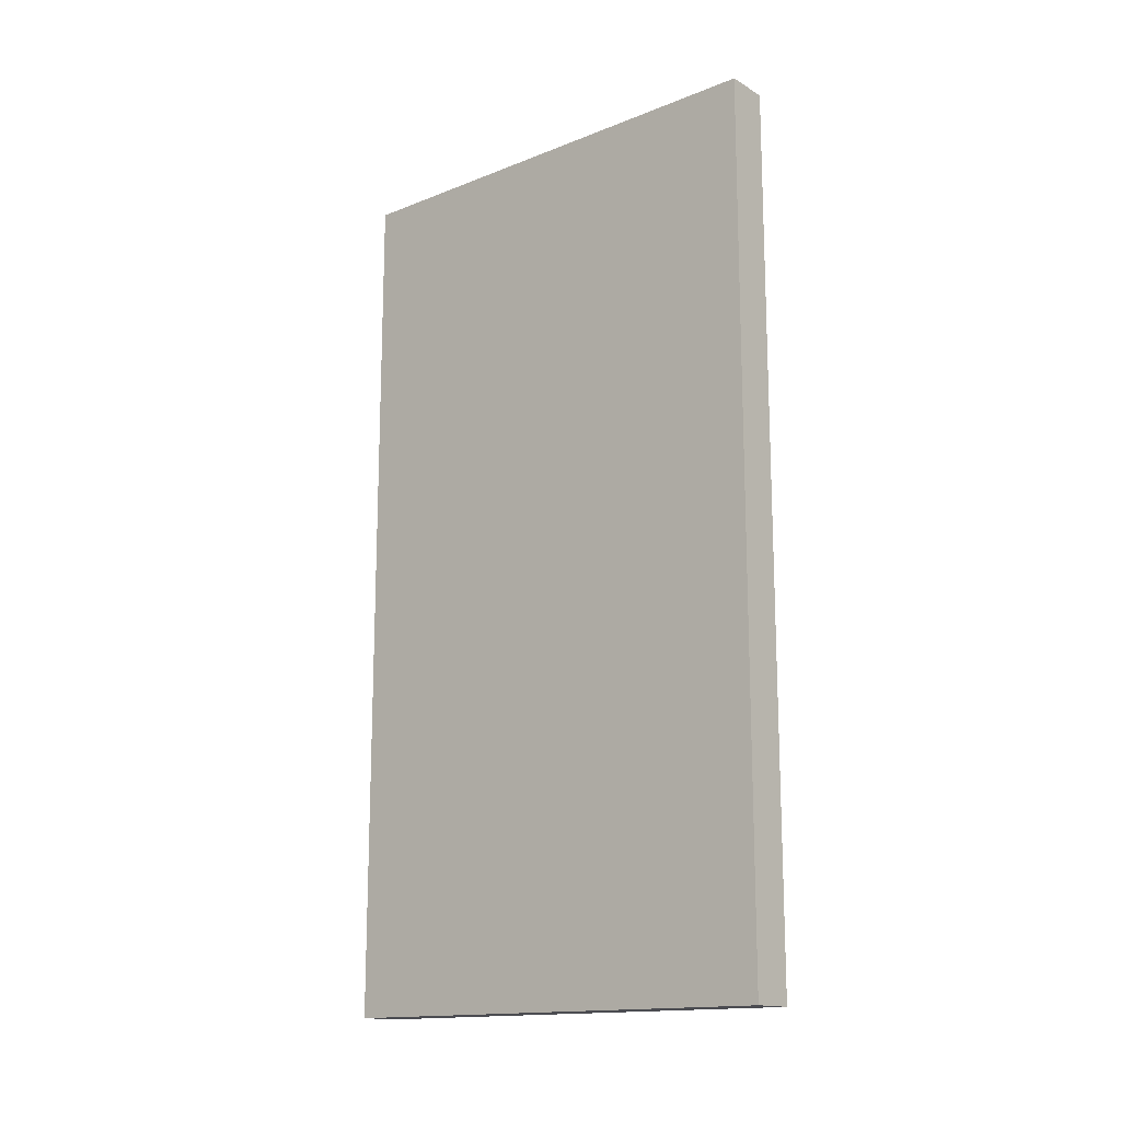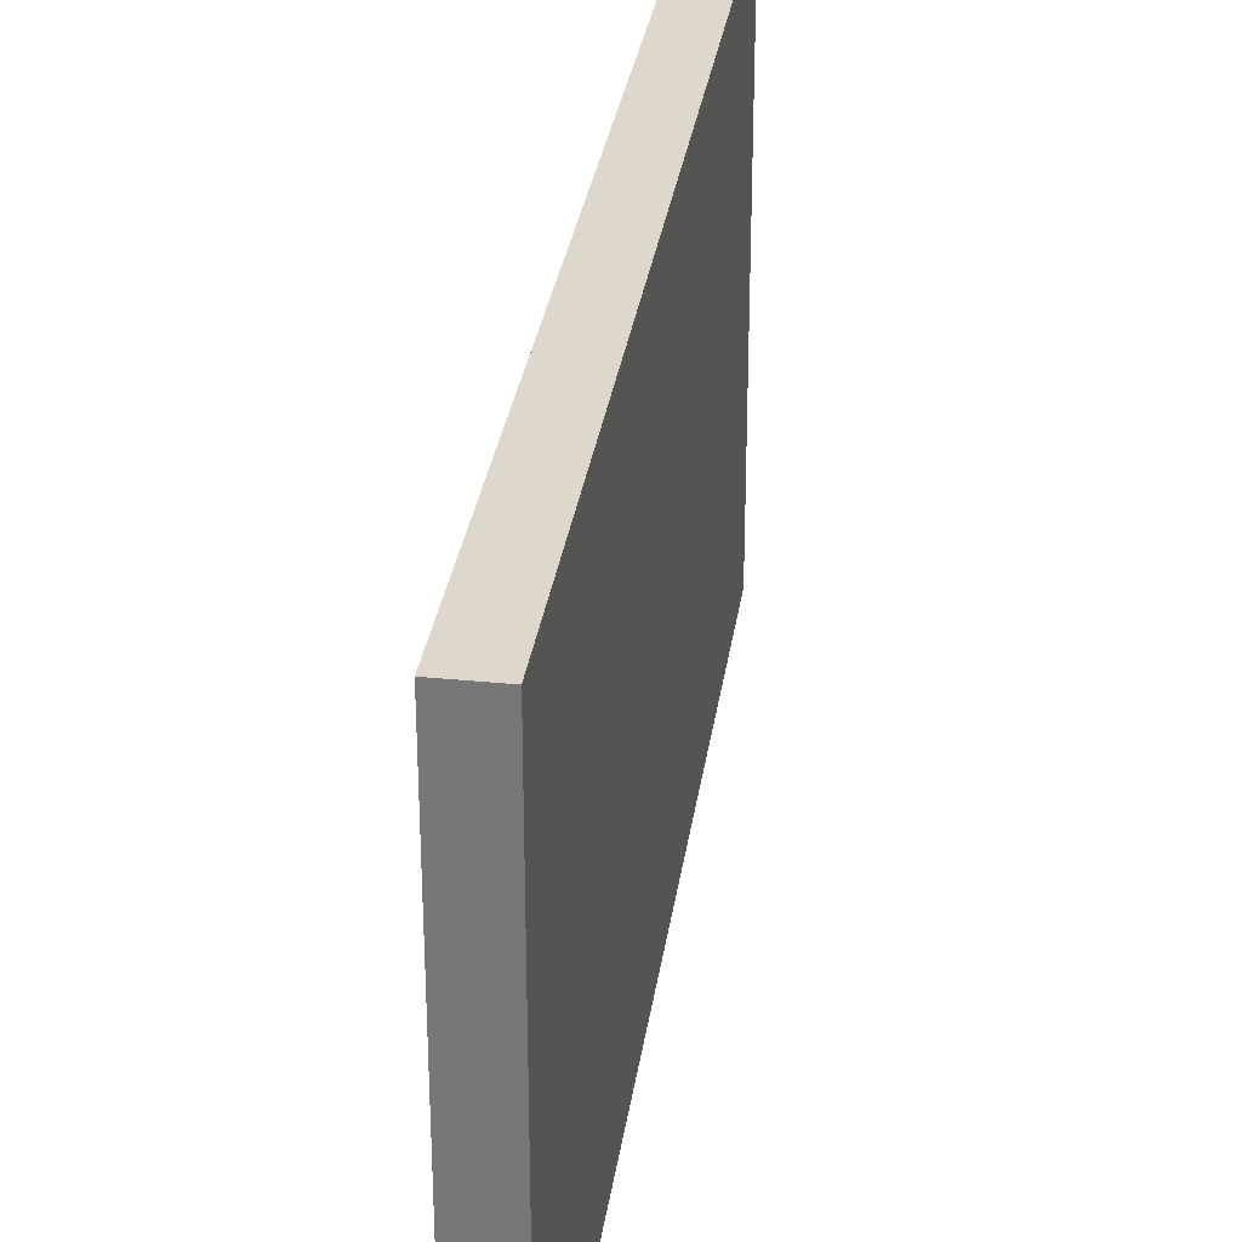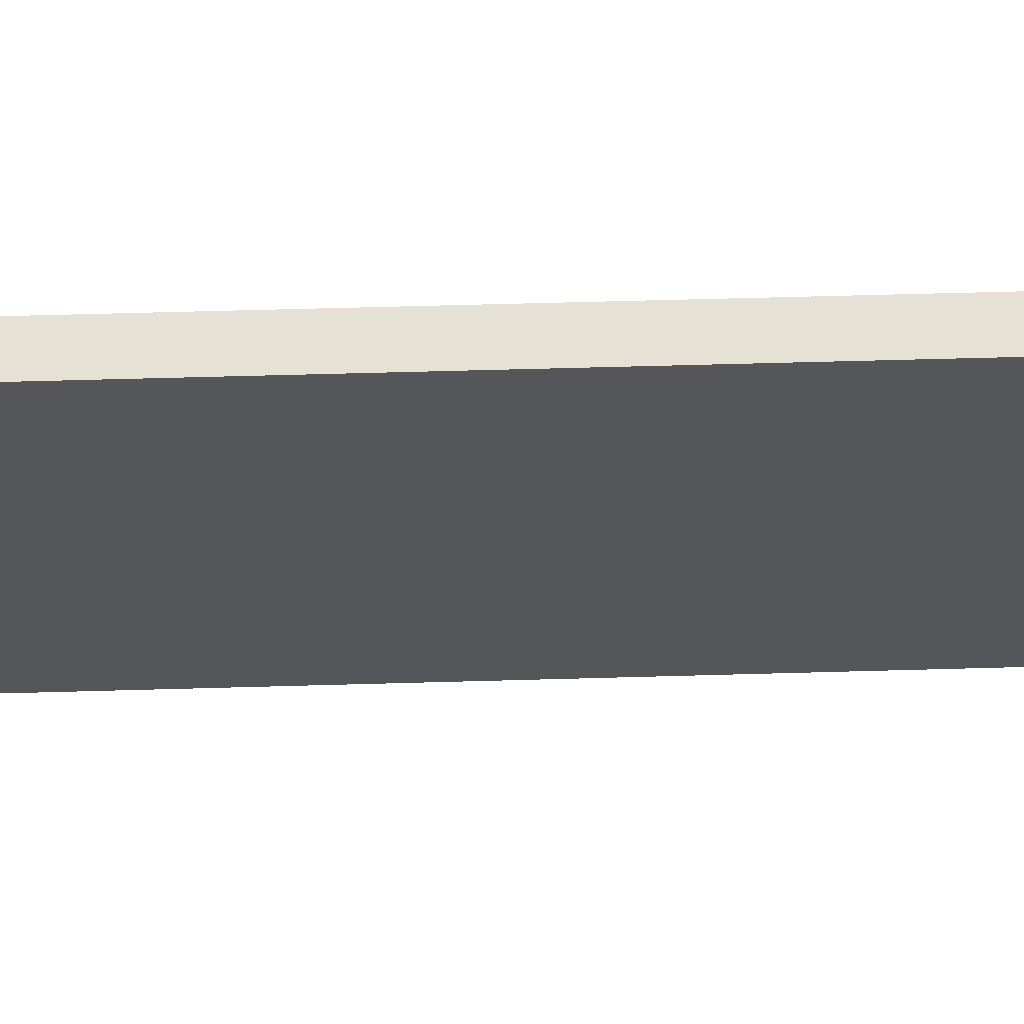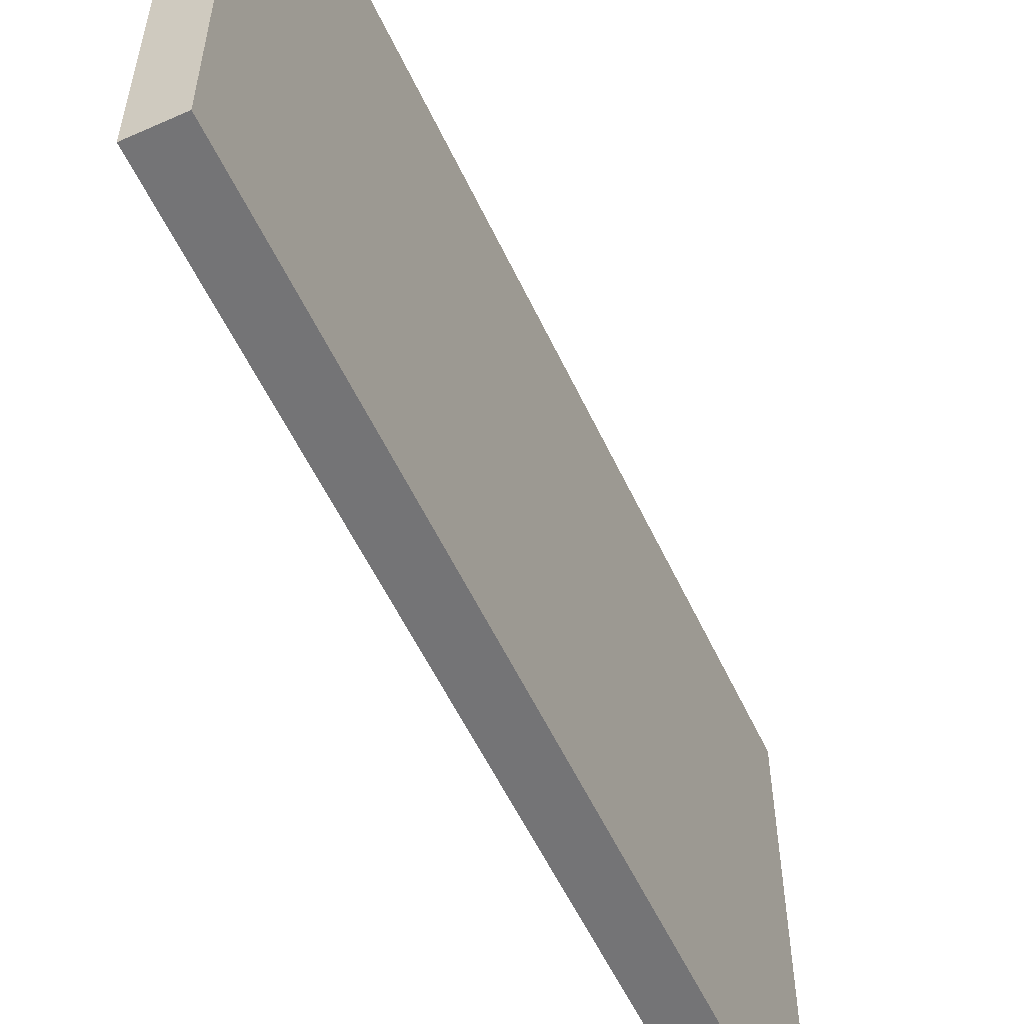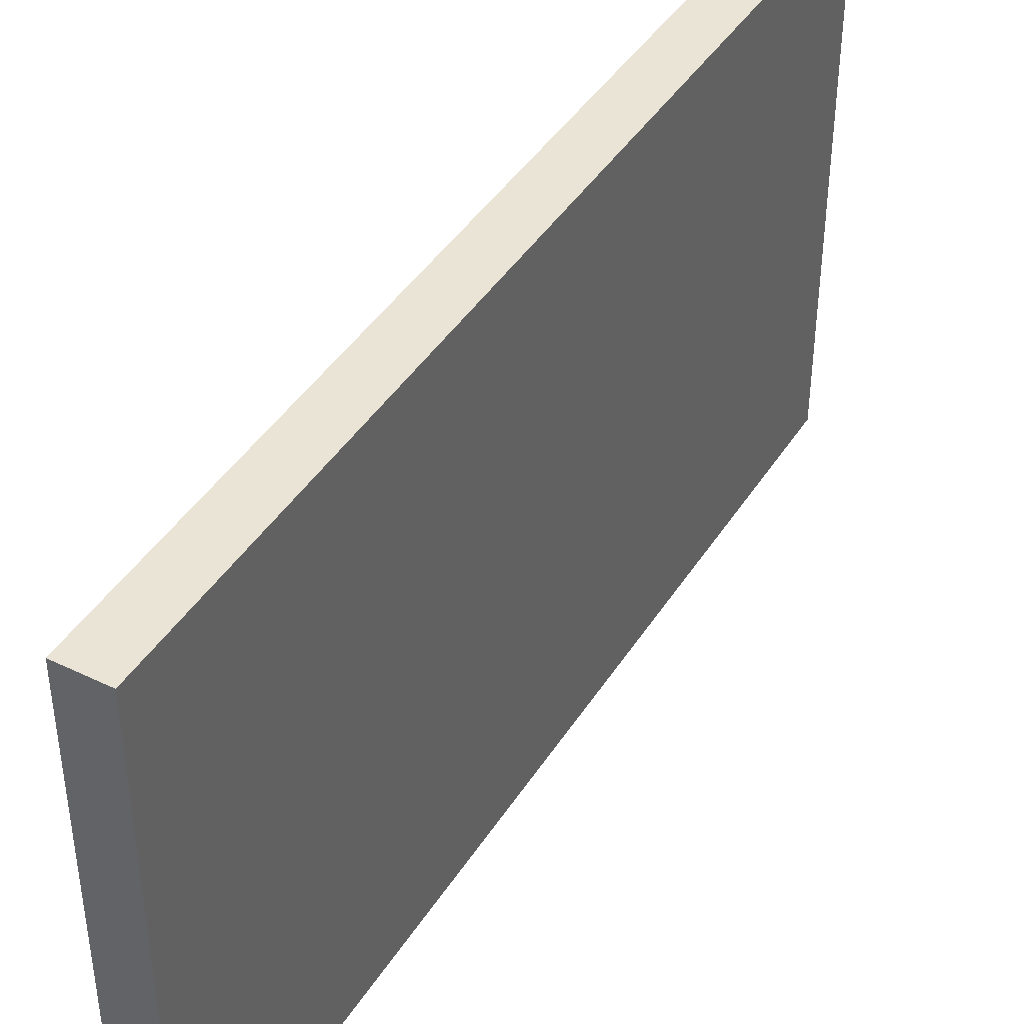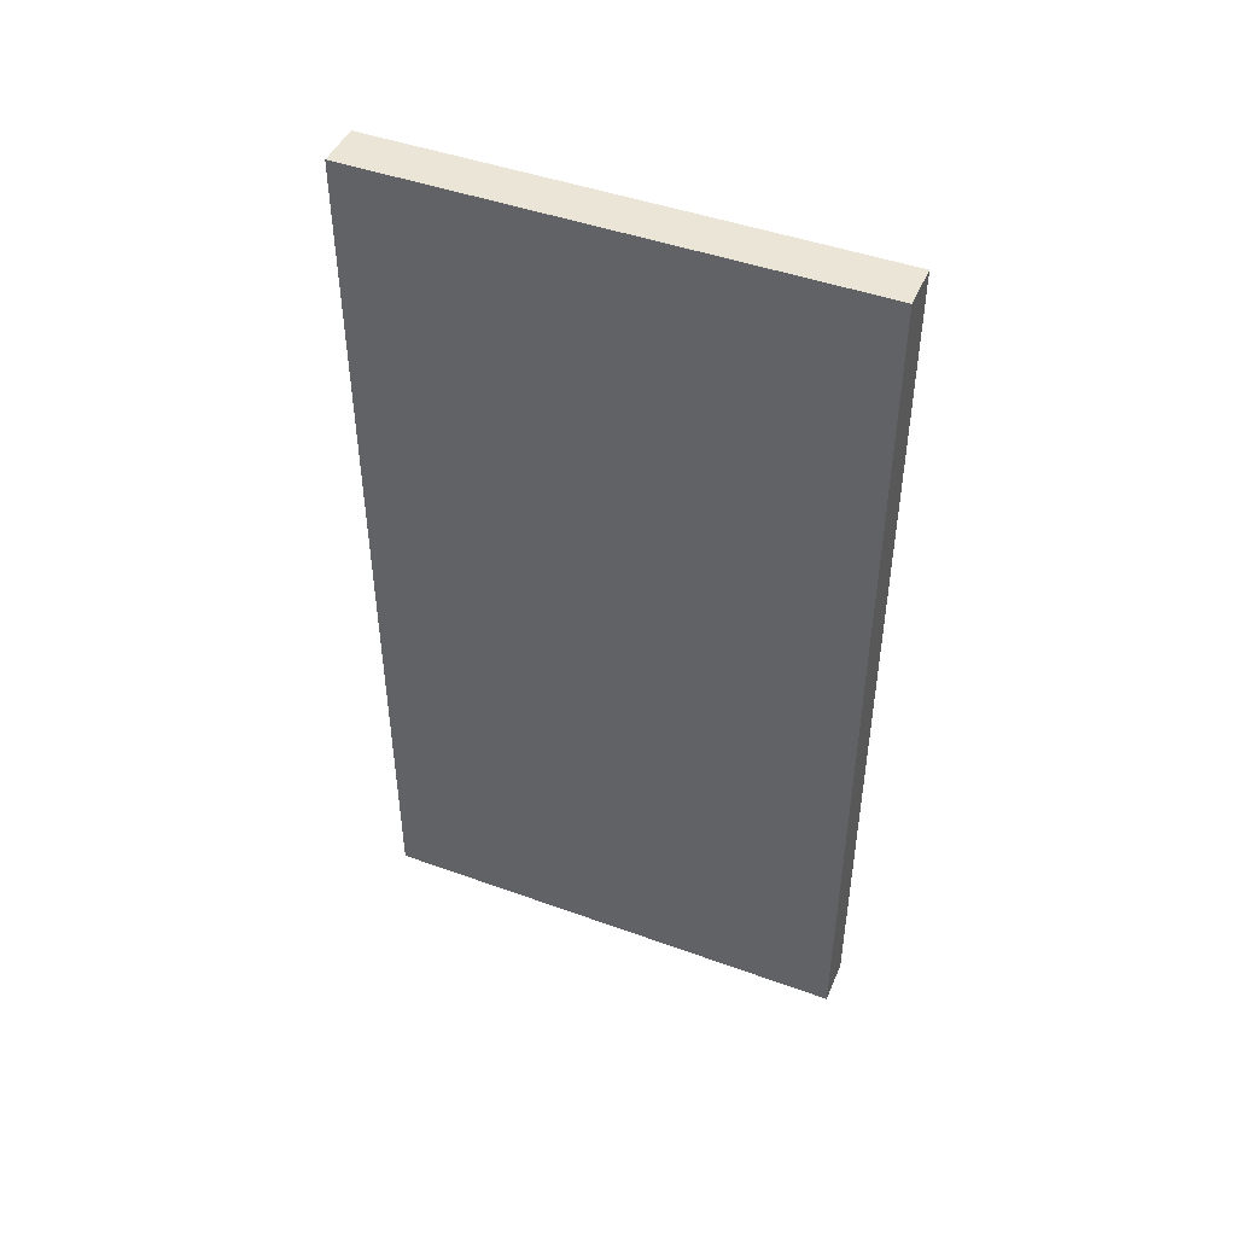
<metadata>
{"format":"obj","ext":"obj","renderer":"f3d","projection":"perspective","resolution":1024,"background":"white","views":[{"elev":-15.3,"azim":129.9,"up":"+Y"},{"elev":31.5,"azim":8.1,"up":"+Z"},{"elev":64.4,"azim":-91.6,"up":"+Z"},{"elev":-56.3,"azim":-155.1,"up":"+Z"},{"elev":42.6,"azim":30.0,"up":"+Z"},{"elev":45.8,"azim":-67.4,"up":"+Y"}]}
</metadata>
<code>
o wall.011
v 2.072 -0 -2.922
v 2.122 -0 -2.922
v 2.072 1 -2.922
v 2.122 1 -2.922
v 2.072 -0 -2.38
v 2.122 -0 -2.38
v 2.072 1 -2.38
v 2.122 1 -2.38
v 2.072 0.6667 -2.922
v 2.122 0.6667 -2.922
v 2.122 0.6667 -2.38
v 2.072 0.6667 -2.38
f 2 1 9 10
f 1 2 6 5
f 3 7 8 4
f 10 9 3 4
f 9 12 7 3
f 11 10 4 8
f 12 5 6 11
f 5 12 9 1
f 2 10 11 6
f 11 8 7 12

</code>
